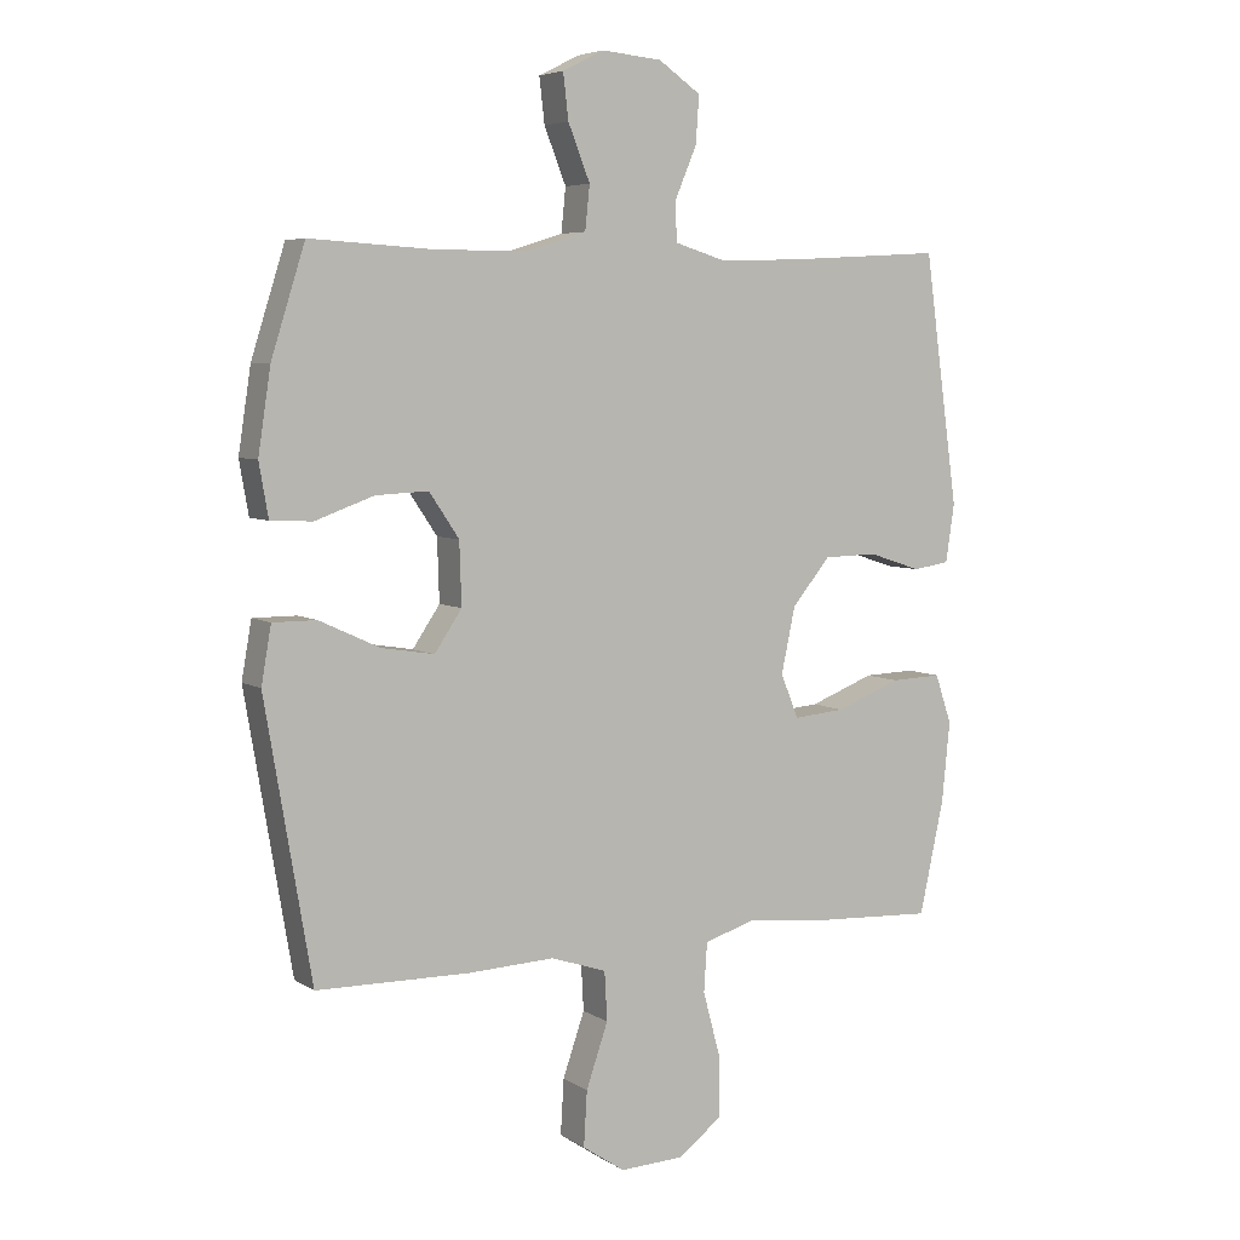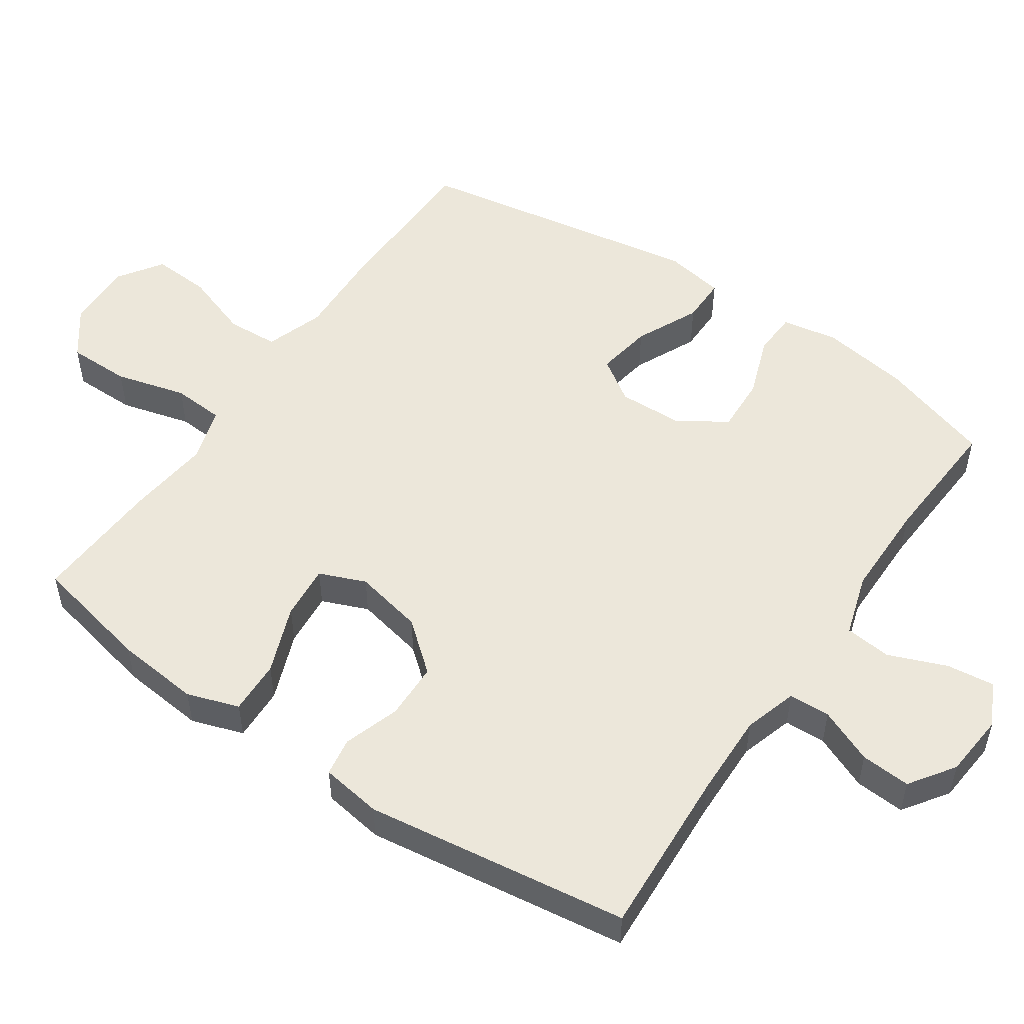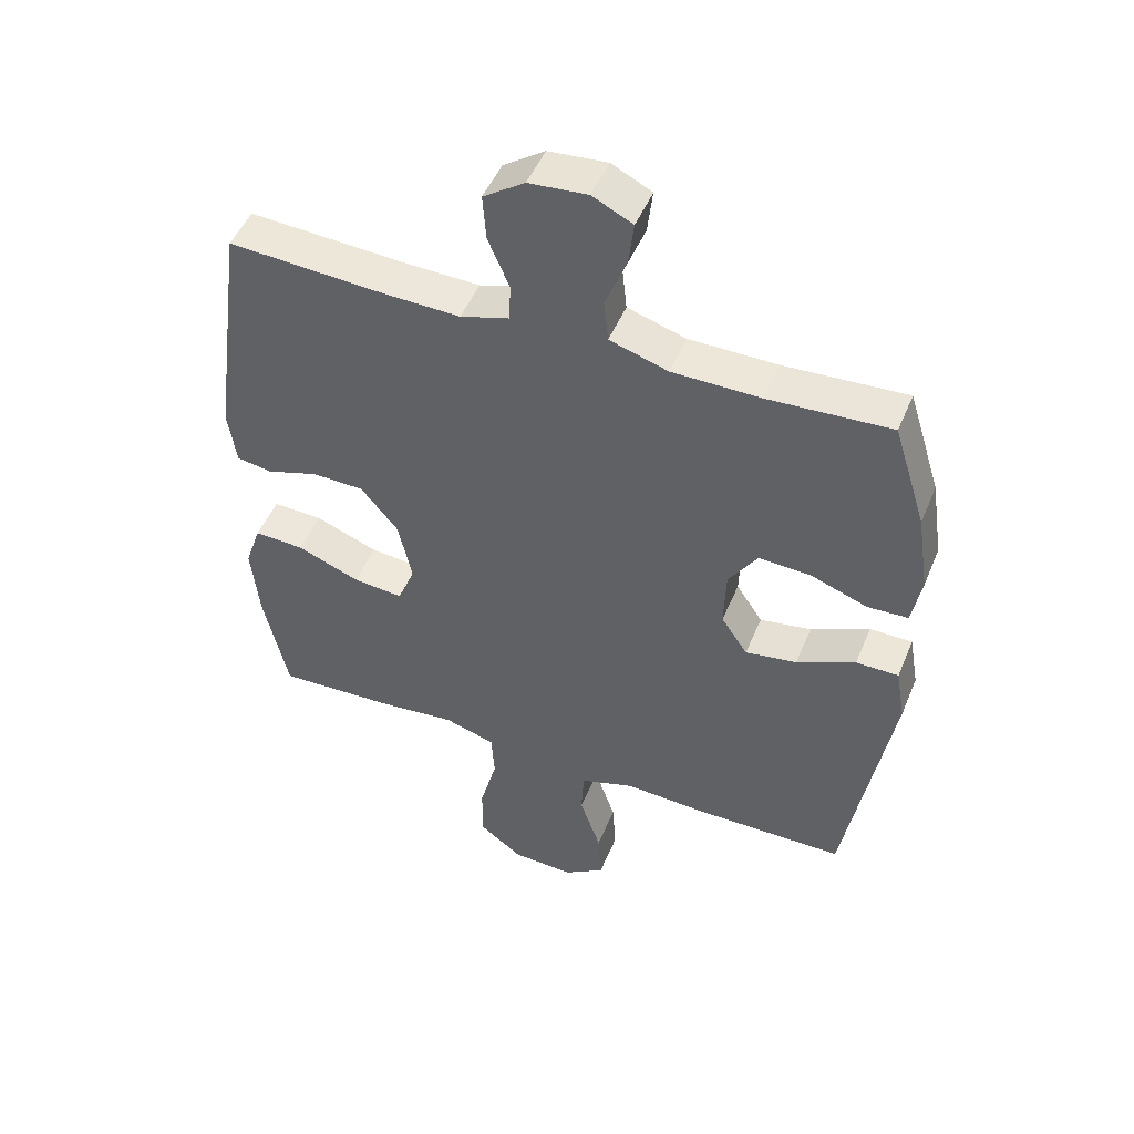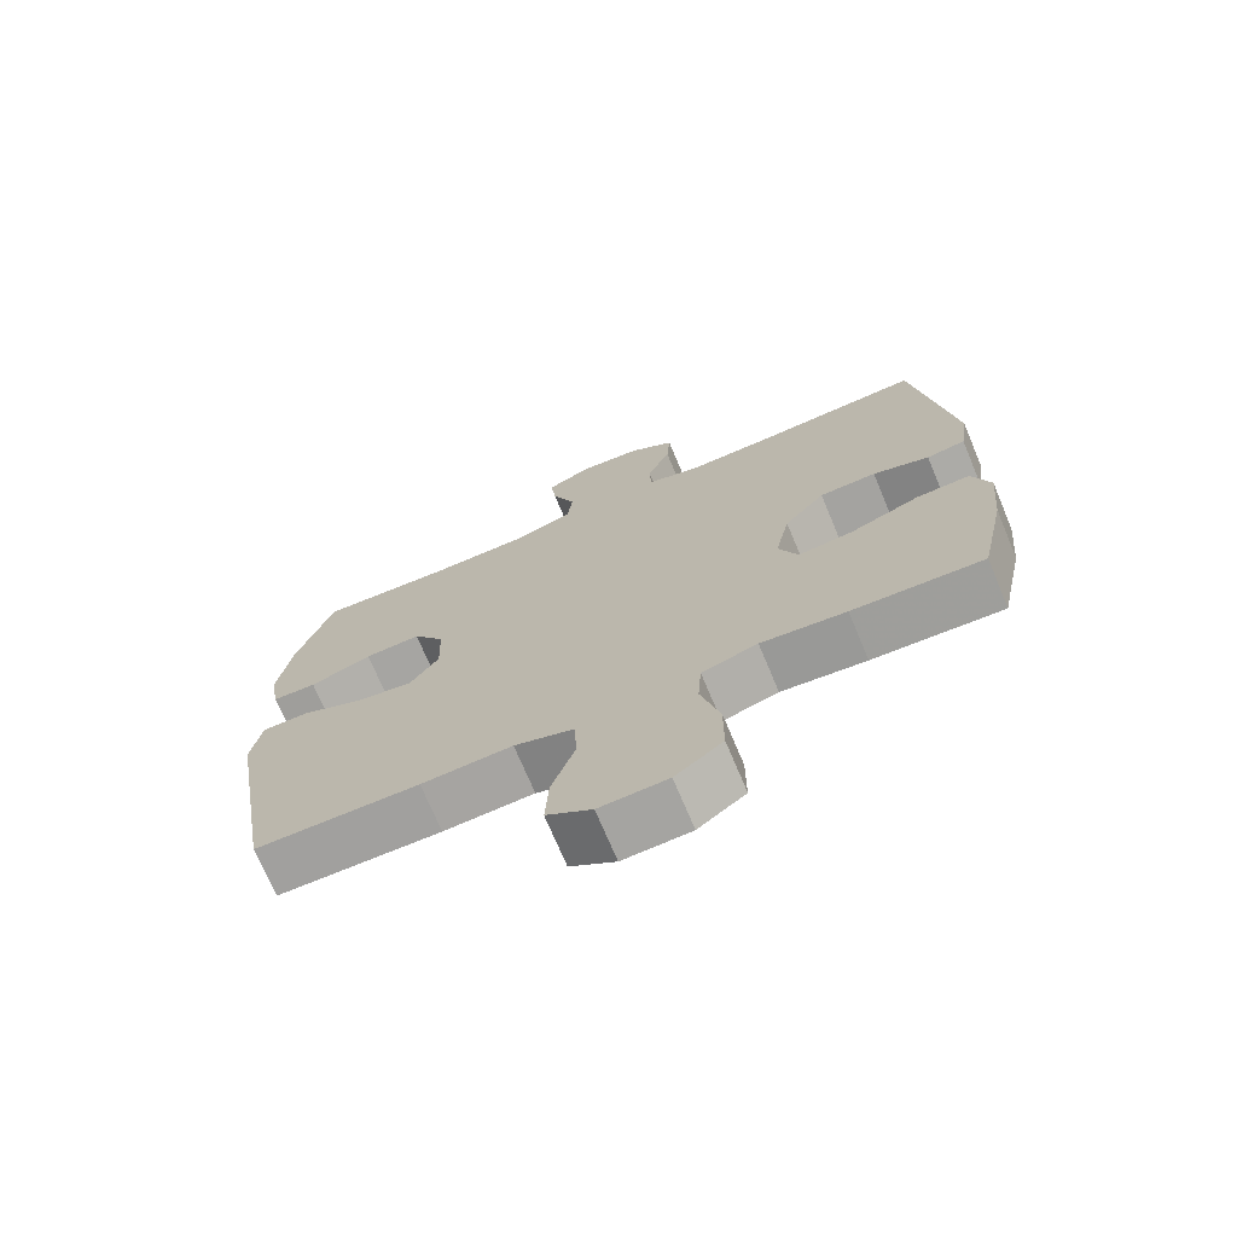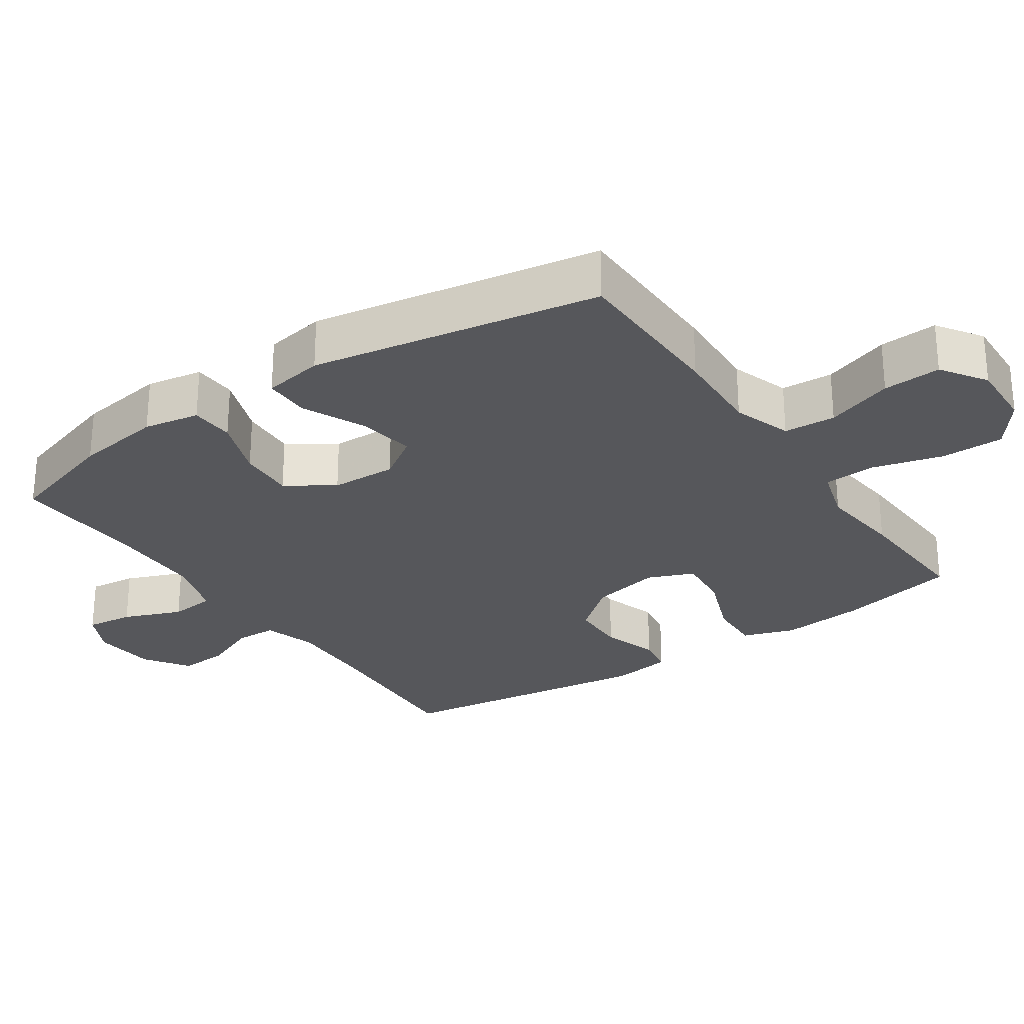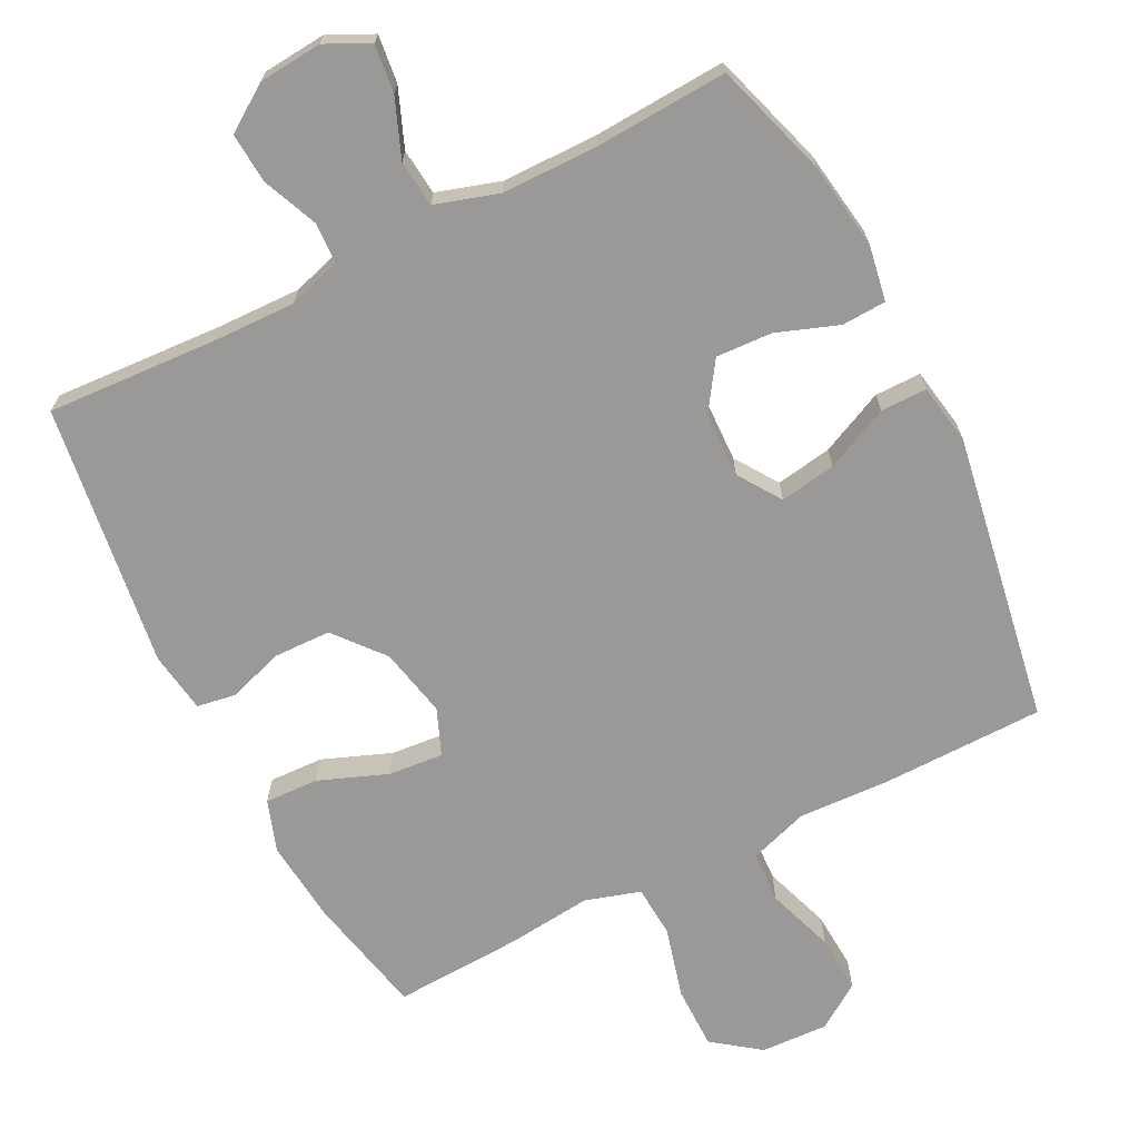
<metadata>
{"format":"obj","ext":"obj","renderer":"f3d","projection":"perspective","resolution":1024,"background":"white","views":[{"elev":5.7,"azim":150.5,"up":"+Z"},{"elev":52.1,"azim":-55.6,"up":"+Y"},{"elev":49.0,"azim":22.0,"up":"+Z"},{"elev":-72.2,"azim":-157.2,"up":"+Z"},{"elev":-27.3,"azim":124.2,"up":"+Y"},{"elev":-68.9,"azim":26.9,"up":"+Y"}]}
</metadata>
<code>
v -0.5 0.07 0.5
v -0.259 0.07 0.486
v -0.139 0.07 0.483
v -0.063 0.07 0.506
v -0.061 0.07 0.565
v -0.094 0.07 0.643
v -0.099 0.07 0.714
v -0.035 0.07 0.758
v 0.056 0.07 0.766
v 0.118 0.07 0.735
v 0.11 0.07 0.667
v 0.077 0.07 0.584
v 0.084 0.07 0.518
v 0.174 0.07 0.49
v 0.311 0.07 0.489
v 0.5 0.07 0.5
v 0.551 0.07 0.338
v 0.57 0.07 0.213
v 0.556 0.07 0.133
v 0.493 0.07 0.13
v 0.405 0.07 0.162
v 0.325 0.07 0.166
v 0.28 0.07 0.099
v 0.277 0.07 0.005
v 0.318 0.07 -0.056
v 0.398 0.07 -0.043
v 0.489 0.07 -0.001
v 0.555 0.07 -0.001
v 0.57 0.07 -0.087
v 0.5 0.07 -0.5
v 0.267 0.07 -0.503
v 0.138 0.07 -0.497
v 0.054 0.07 -0.525
v 0.05 0.07 -0.599
v 0.083 0.07 -0.695
v 0.088 0.07 -0.778
v 0.024 0.07 -0.821
v -0.072 0.07 -0.817
v -0.139 0.07 -0.767
v -0.139 0.07 -0.677
v -0.112 0.07 -0.576
v -0.117 0.07 -0.502
v -0.196 0.07 -0.478
v -0.316 0.07 -0.491
v -0.5 0.07 -0.5
v -0.537 0.07 -0.329
v -0.549 0.07 -0.209
v -0.524 0.07 -0.135
v -0.447 0.07 -0.138
v -0.349 0.07 -0.176
v -0.271 0.07 -0.183
v -0.244 0.07 -0.117
v -0.265 0.07 -0.018
v -0.323 0.07 0.052
v -0.404 0.07 0.054
v -0.484 0.07 0.028
v -0.539 0.07 0.037
v -0.552 0.07 0.124
v -0.5 0 0.5
v -0.259 0 0.486
v -0.139 0 0.483
v -0.063 0 0.506
v -0.061 0 0.565
v -0.094 0 0.643
v -0.099 0 0.714
v -0.035 0 0.758
v 0.056 0 0.766
v 0.118 0 0.735
v 0.11 0 0.667
v 0.077 0 0.584
v 0.084 0 0.518
v 0.174 0 0.49
v 0.311 0 0.489
v 0.5 0 0.5
v 0.551 0 0.338
v 0.57 0 0.213
v 0.556 0 0.133
v 0.493 0 0.13
v 0.405 0 0.162
v 0.325 0 0.166
v 0.28 0 0.099
v 0.277 0 0.005
v 0.318 0 -0.056
v 0.398 0 -0.043
v 0.489 0 -0.001
v 0.555 0 -0.001
v 0.57 0 -0.087
v 0.5 0 -0.5
v 0.267 0 -0.503
v 0.138 0 -0.497
v 0.054 0 -0.525
v 0.05 0 -0.599
v 0.083 0 -0.695
v 0.088 0 -0.778
v 0.024 0 -0.821
v -0.072 0 -0.817
v -0.139 0 -0.767
v -0.139 0 -0.677
v -0.112 0 -0.576
v -0.117 0 -0.502
v -0.196 0 -0.478
v -0.316 0 -0.491
v -0.5 0 -0.5
v -0.537 0 -0.329
v -0.549 0 -0.209
v -0.524 0 -0.135
v -0.447 0 -0.138
v -0.349 0 -0.176
v -0.271 0 -0.183
v -0.244 0 -0.117
v -0.265 0 -0.018
v -0.323 0 0.052
v -0.404 0 0.054
v -0.484 0 0.028
v -0.539 0 0.037
v -0.552 0 0.124
f 58 1 2
f 57 58 2
f 56 57 2
f 55 56 2
f 54 55 2 3
f 53 54 3 4
f 52 53 4
f 48 49 50
f 47 48 50
f 46 47 50
f 45 46 50
f 44 45 50
f 43 44 50
f 42 43 50 51
f 39 40 41
f 38 39 41
f 37 38 41
f 36 37 41
f 35 36 41
f 34 35 41
f 33 34 41 42
f 42 51 52
f 33 42 52
f 32 33 52
f 30 31 32
f 29 30 32
f 28 29 32
f 27 28 32
f 26 27 32
f 19 20 21
f 18 19 21
f 17 18 21
f 16 17 21
f 15 16 21
f 14 15 21 22
f 13 14 22 23
f 10 11 12
f 9 10 12
f 8 9 12
f 7 8 12
f 6 7 12
f 5 6 12
f 4 5 12 13
f 13 23 24
f 4 13 24
f 52 4 24
f 25 26 32
f 24 25 32 52
f 60 59 116
f 60 116 115
f 60 115 114
f 60 114 113
f 61 60 113 112
f 62 61 112 111
f 62 111 110
f 108 107 106
f 108 106 105
f 108 105 104
f 108 104 103
f 108 103 102
f 108 102 101
f 109 108 101 100
f 99 98 97
f 99 97 96
f 99 96 95
f 99 95 94
f 99 94 93
f 99 93 92
f 100 99 92 91
f 110 109 100
f 110 100 91
f 110 91 90
f 90 89 88
f 90 88 87
f 90 87 86
f 90 86 85
f 90 85 84
f 79 78 77
f 79 77 76
f 79 76 75
f 79 75 74
f 79 74 73
f 80 79 73 72
f 81 80 72 71
f 70 69 68
f 70 68 67
f 70 67 66
f 70 66 65
f 70 65 64
f 70 64 63
f 71 70 63 62
f 82 81 71
f 82 71 62
f 82 62 110
f 90 84 83
f 110 90 83 82
f 1 59 60 2
f 2 60 61 3
f 3 61 62 4
f 4 62 63 5
f 5 63 64 6
f 6 64 65 7
f 7 65 66 8
f 8 66 67 9
f 9 67 68 10
f 10 68 69 11
f 11 69 70 12
f 12 70 71 13
f 13 71 72 14
f 14 72 73 15
f 15 73 74 16
f 16 74 75 17
f 17 75 76 18
f 18 76 77 19
f 19 77 78 20
f 20 78 79 21
f 21 79 80 22
f 22 80 81 23
f 23 81 82 24
f 24 82 83 25
f 25 83 84 26
f 26 84 85 27
f 27 85 86 28
f 28 86 87 29
f 29 87 88 30
f 30 88 89 31
f 31 89 90 32
f 32 90 91 33
f 33 91 92 34
f 34 92 93 35
f 35 93 94 36
f 36 94 95 37
f 37 95 96 38
f 38 96 97 39
f 39 97 98 40
f 40 98 99 41
f 41 99 100 42
f 42 100 101 43
f 43 101 102 44
f 44 102 103 45
f 45 103 104 46
f 46 104 105 47
f 47 105 106 48
f 48 106 107 49
f 49 107 108 50
f 50 108 109 51
f 51 109 110 52
f 52 110 111 53
f 53 111 112 54
f 54 112 113 55
f 55 113 114 56
f 56 114 115 57
f 57 115 116 58
f 58 116 59 1

</code>
